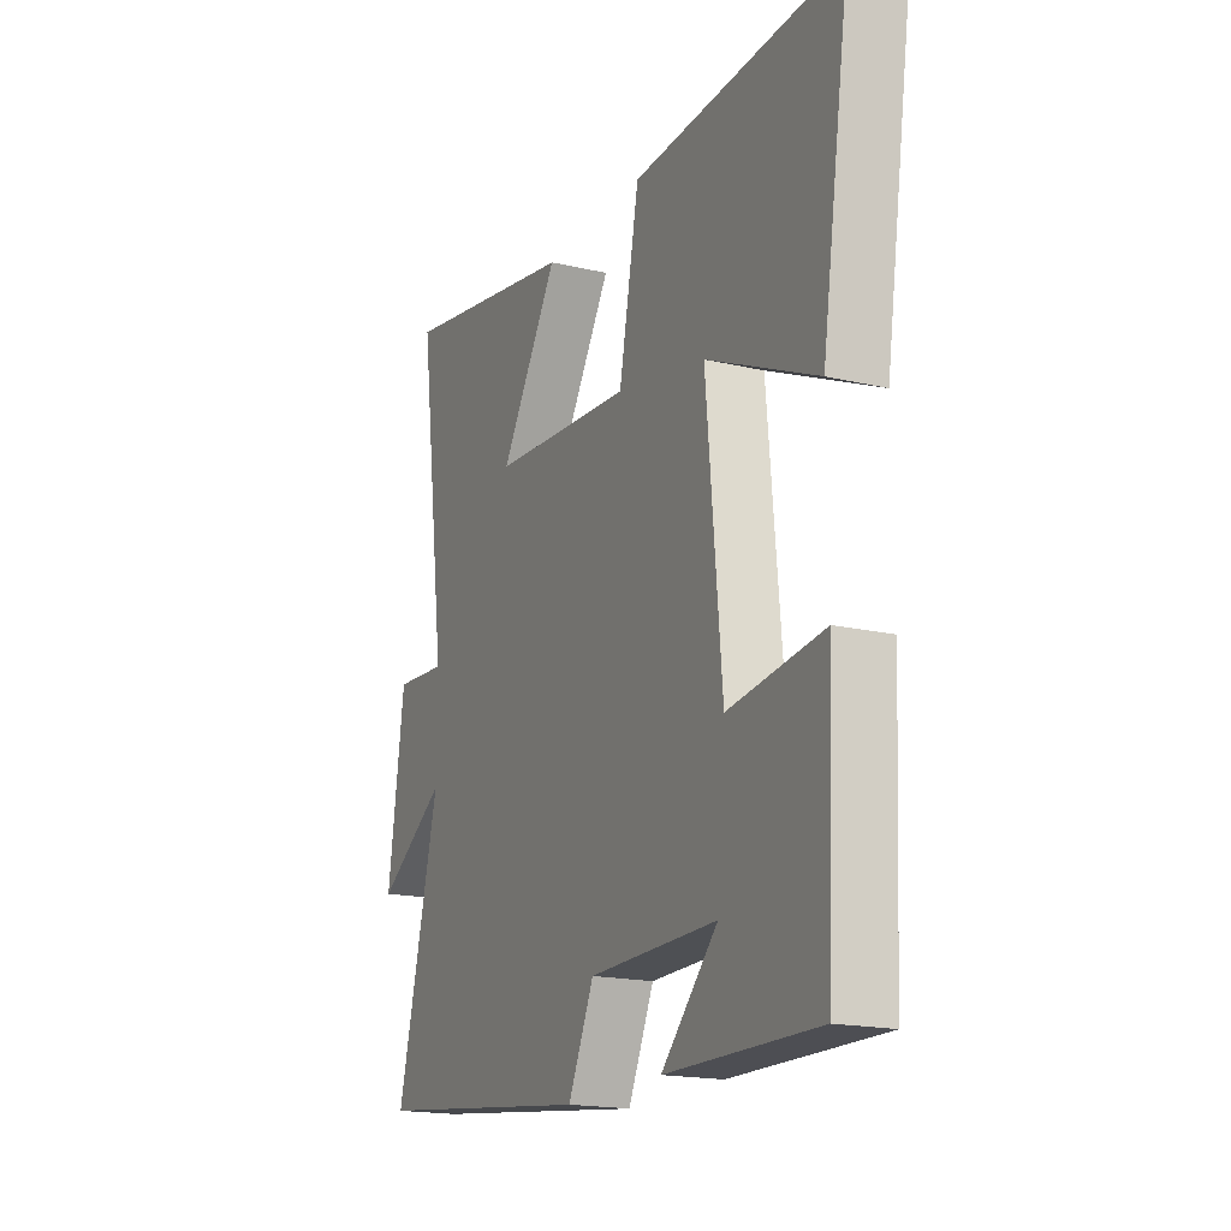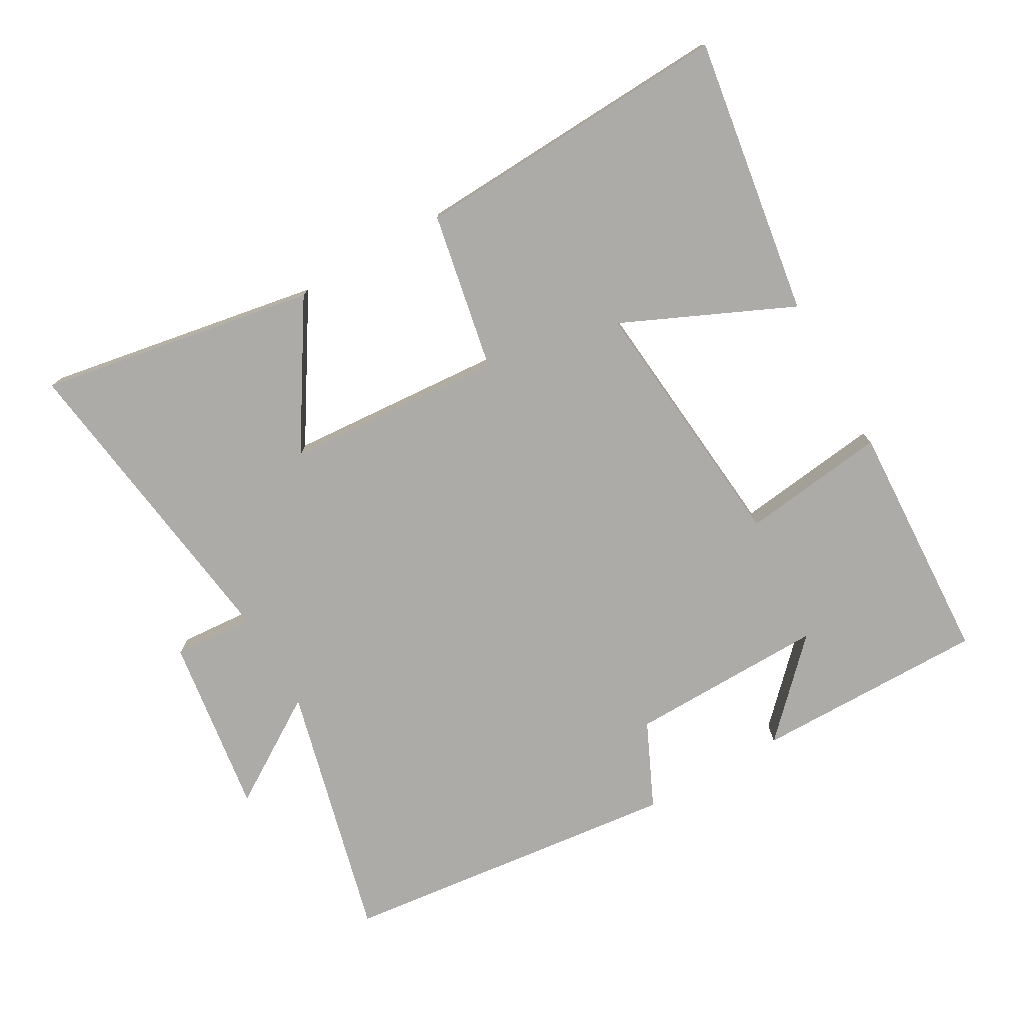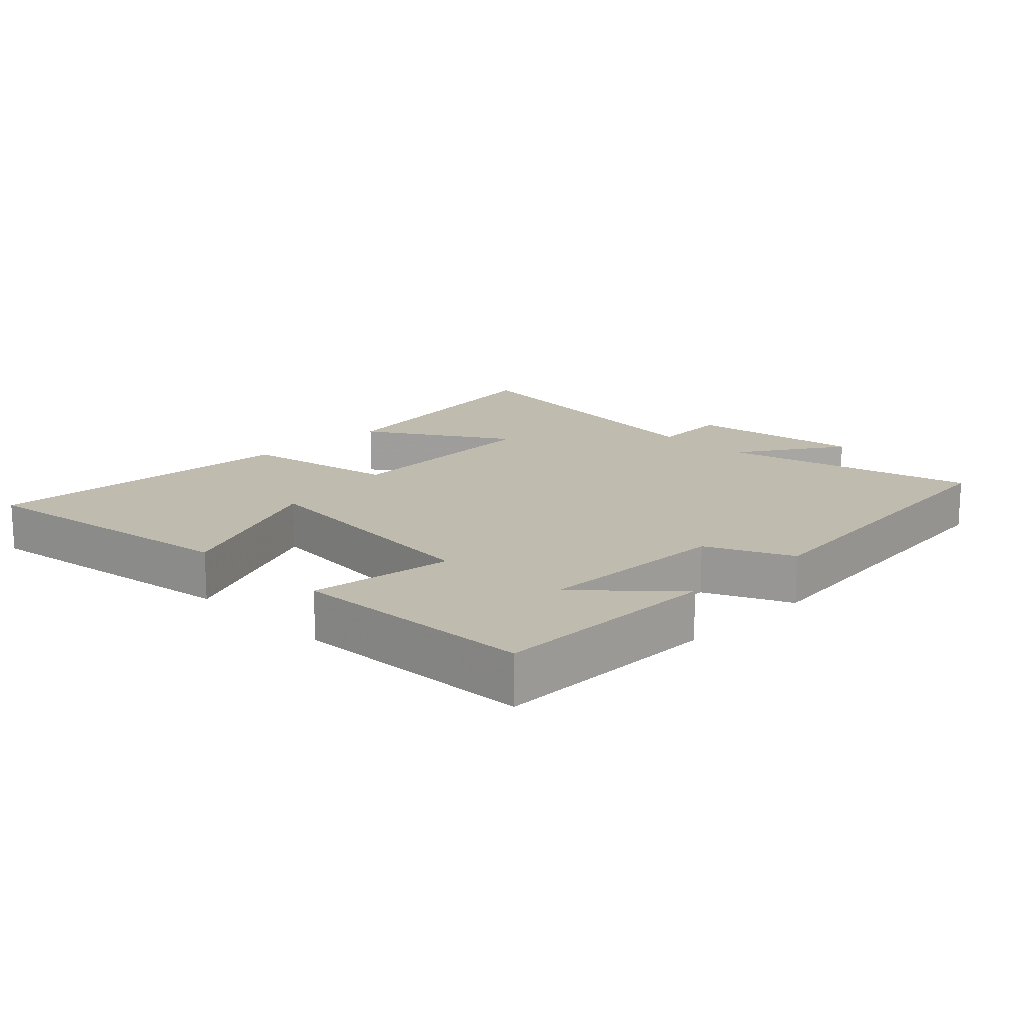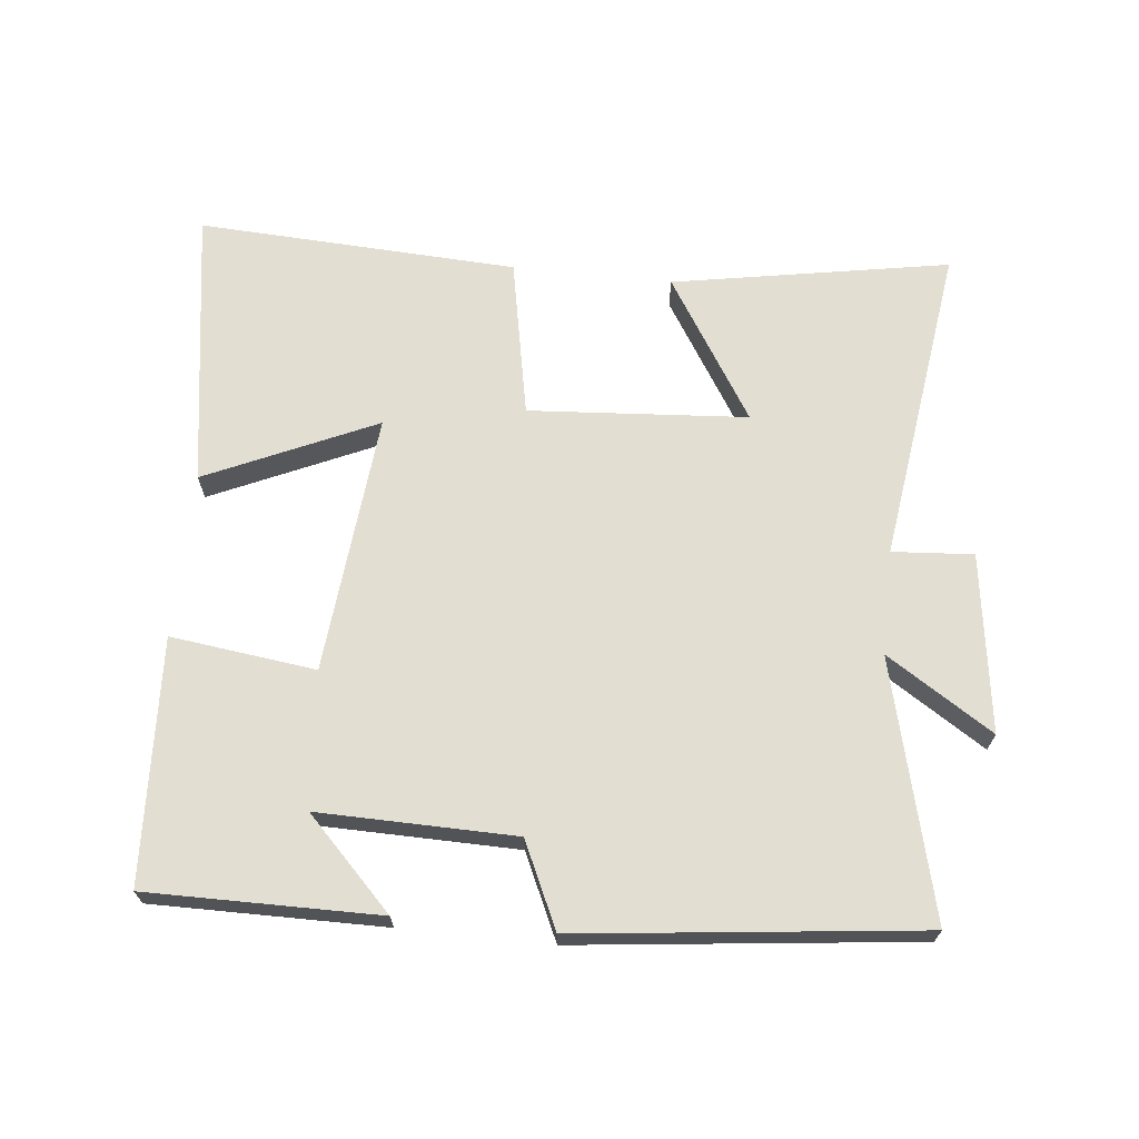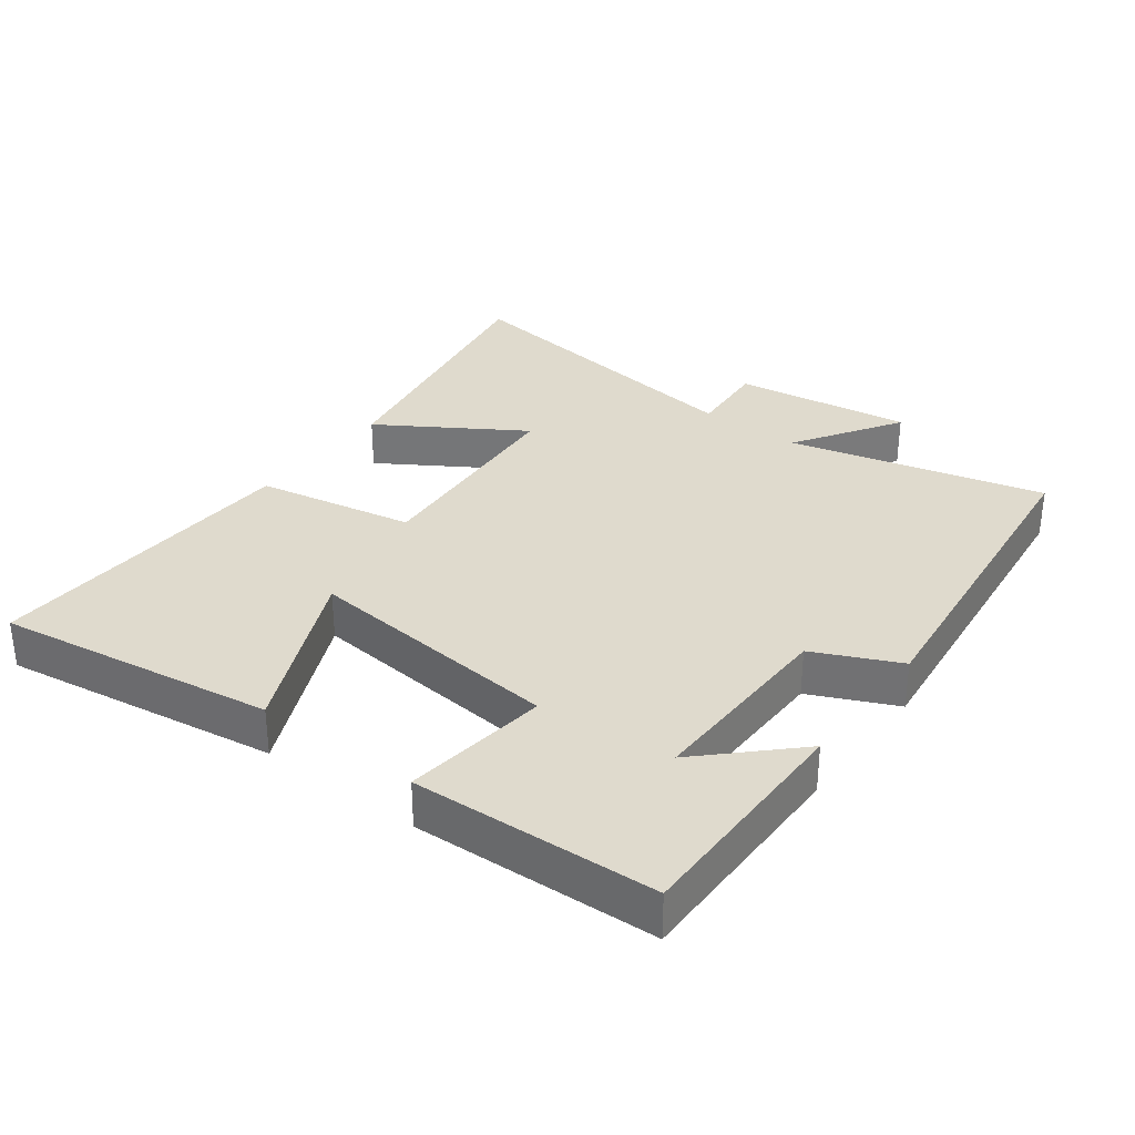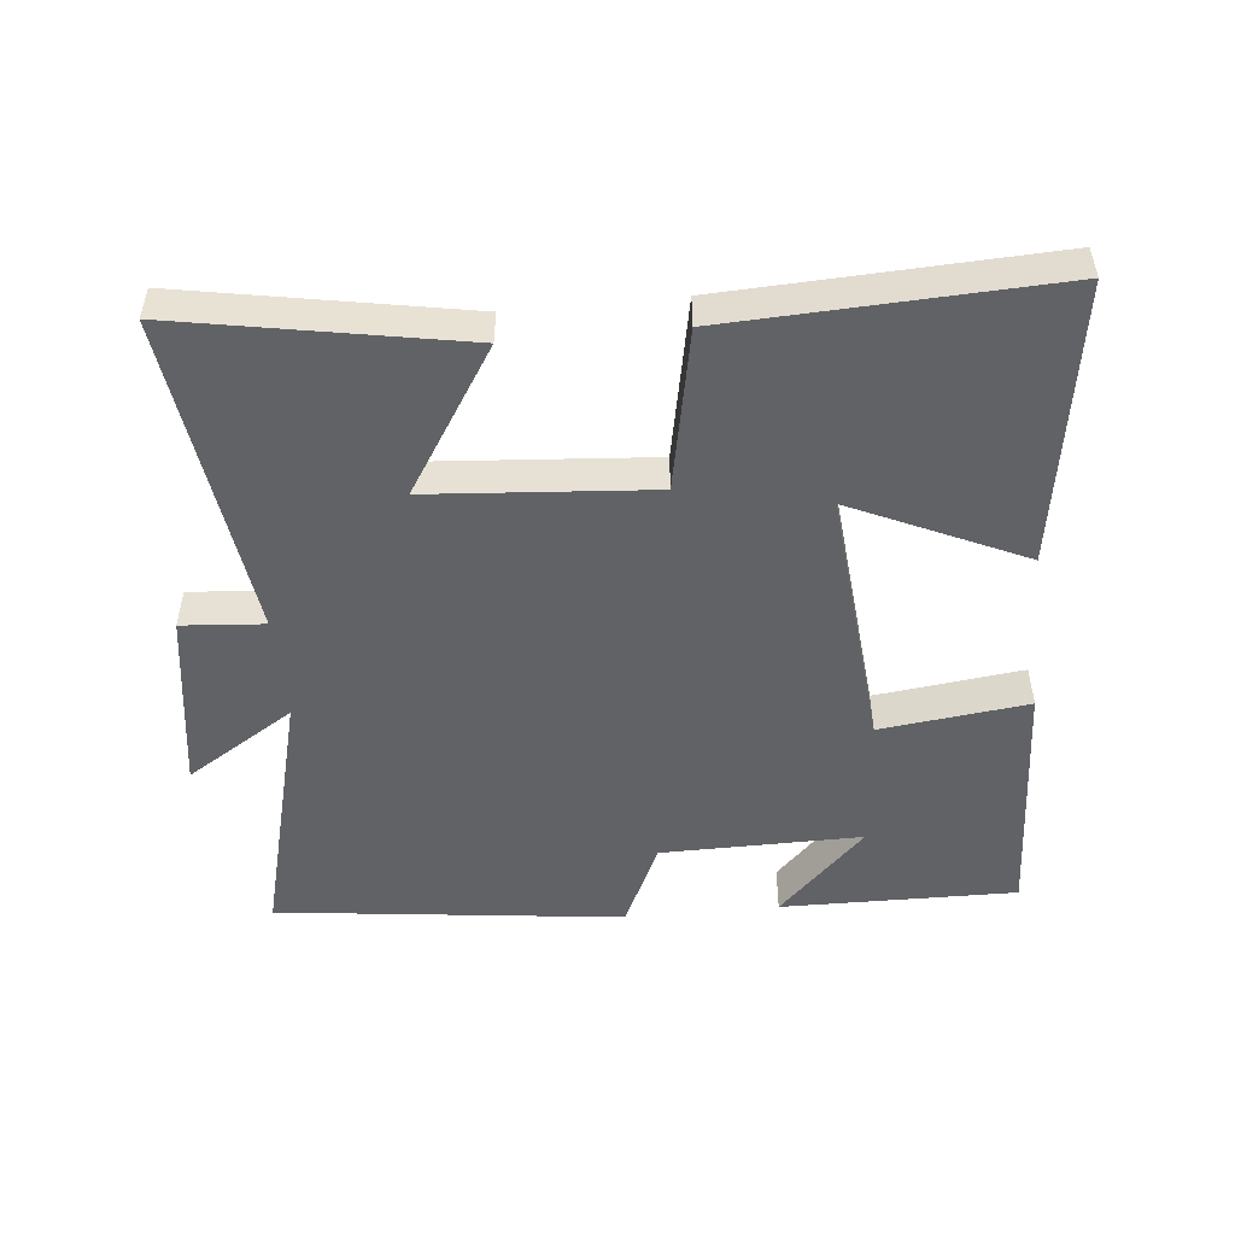
<metadata>
{"format":"obj","ext":"obj","renderer":"f3d","projection":"perspective","resolution":1024,"background":"white","views":[{"elev":-17.9,"azim":65.3,"up":"+Z"},{"elev":-76.5,"azim":29.8,"up":"+Y"},{"elev":15.9,"azim":135.3,"up":"+Y"},{"elev":67.9,"azim":-173.9,"up":"+Y"},{"elev":32.6,"azim":127.1,"up":"+Y"},{"elev":-50.5,"azim":5.5,"up":"+Y"}]}
</metadata>
<code>
v 0.482 0.07 -0.503
v 0.136 0.07 -0.5
v 0.265 0.07 -0.369
v -0.029 0.07 -0.373
v -0.088 0.07 -0.5
v -0.597 0.07 -0.441
v -0.5 0.07 -0.059
v -0.659 0.07 -0.16
v -0.621 0.07 0.106
v -0.5 0.07 0.097
v -0.564 0.07 0.574
v -0.151 0.07 0.5
v -0.285 0.07 0.288
v 0.041 0.07 0.264
v 0.087 0.07 0.5
v 0.564 0.07 0.522
v 0.5 0.07 0.107
v 0.247 0.07 0.222
v 0.283 0.07 -0.166
v 0.5 0.07 -0.139
v 0.482 0 -0.503
v 0.136 0 -0.5
v 0.265 0 -0.369
v -0.029 0 -0.373
v -0.088 0 -0.5
v -0.597 0 -0.441
v -0.5 0 -0.059
v -0.659 0 -0.16
v -0.621 0 0.106
v -0.5 0 0.097
v -0.564 0 0.574
v -0.151 0 0.5
v -0.285 0 0.288
v 0.041 0 0.264
v 0.087 0 0.5
v 0.564 0 0.522
v 0.5 0 0.107
v 0.247 0 0.222
v 0.283 0 -0.166
v 0.5 0 -0.139
f 19 20 1
f 15 16 17 18
f 14 15 18 19
f 13 14 19
f 10 11 12 13
f 10 13 19
f 7 8 9 10
f 7 10 19
f 4 5 6 7
f 3 4 7 19
f 1 2 3
f 1 3 19
f 21 40 39
f 38 37 36 35
f 39 38 35 34
f 39 34 33
f 33 32 31 30
f 39 33 30
f 30 29 28 27
f 39 30 27
f 27 26 25 24
f 39 27 24 23
f 23 22 21
f 39 23 21
f 1 21 22 2
f 2 22 23 3
f 3 23 24 4
f 4 24 25 5
f 5 25 26 6
f 6 26 27 7
f 7 27 28 8
f 8 28 29 9
f 9 29 30 10
f 10 30 31 11
f 11 31 32 12
f 12 32 33 13
f 13 33 34 14
f 14 34 35 15
f 15 35 36 16
f 16 36 37 17
f 17 37 38 18
f 18 38 39 19
f 19 39 40 20
f 20 40 21 1

</code>
